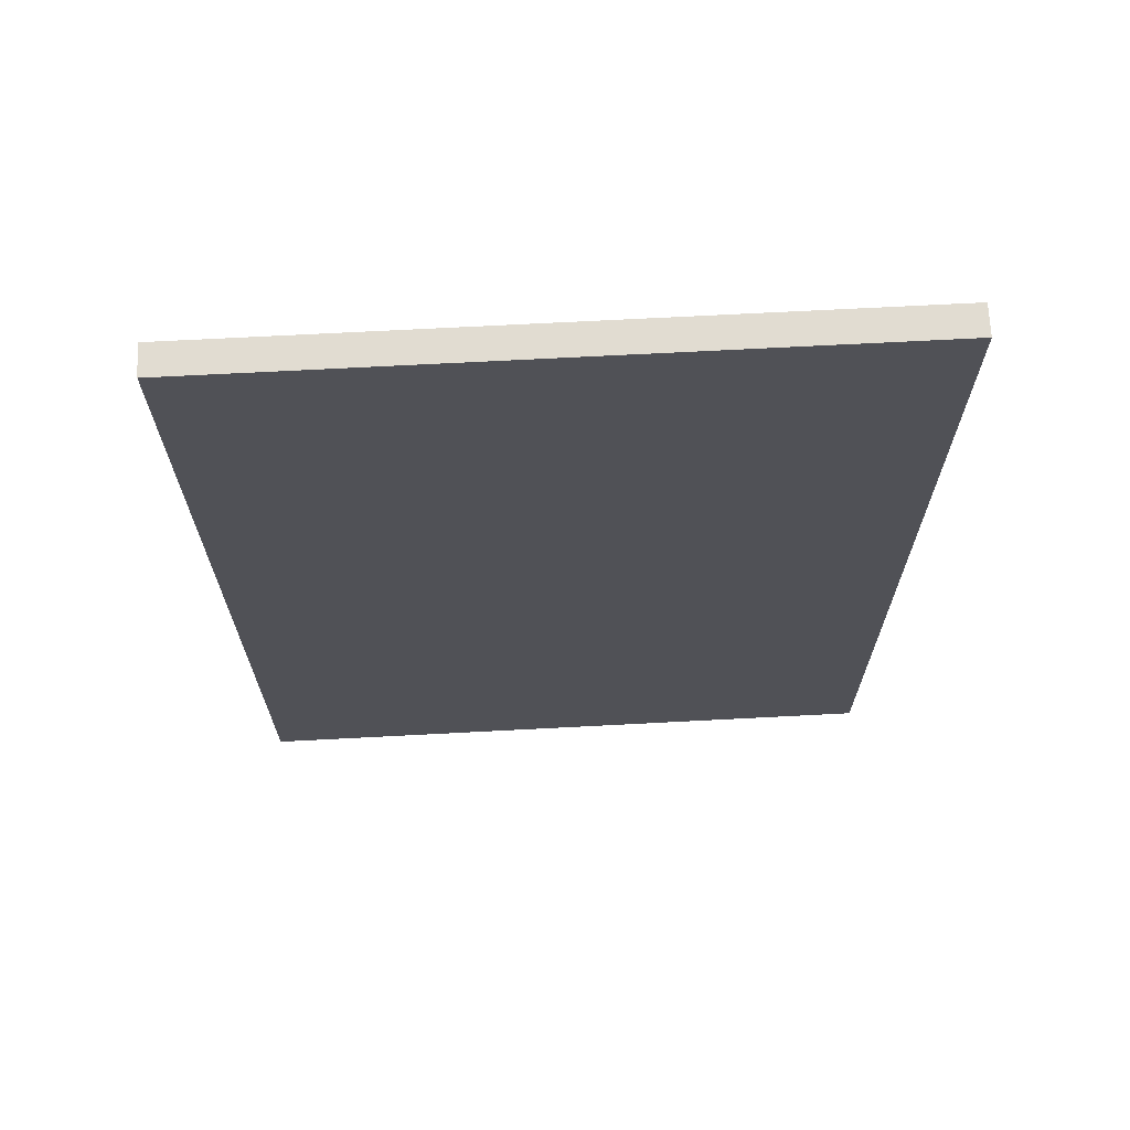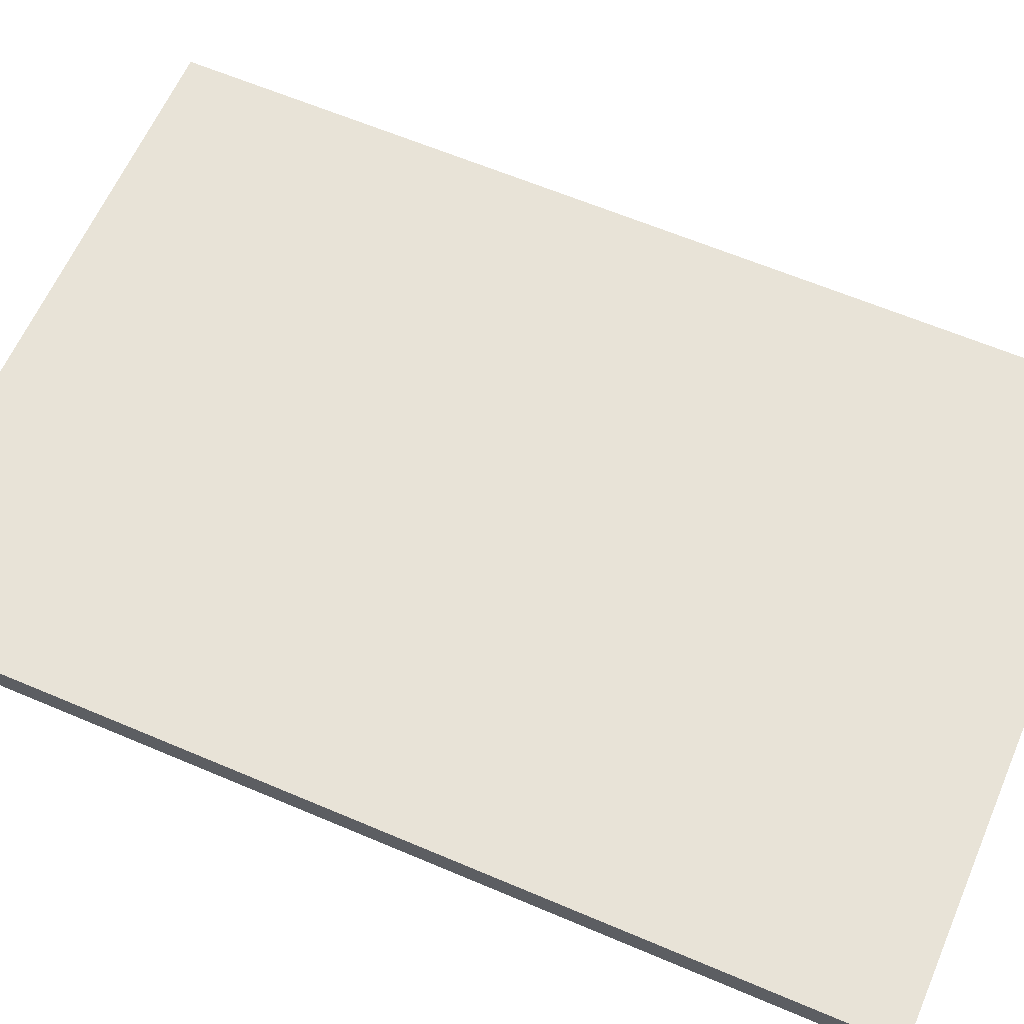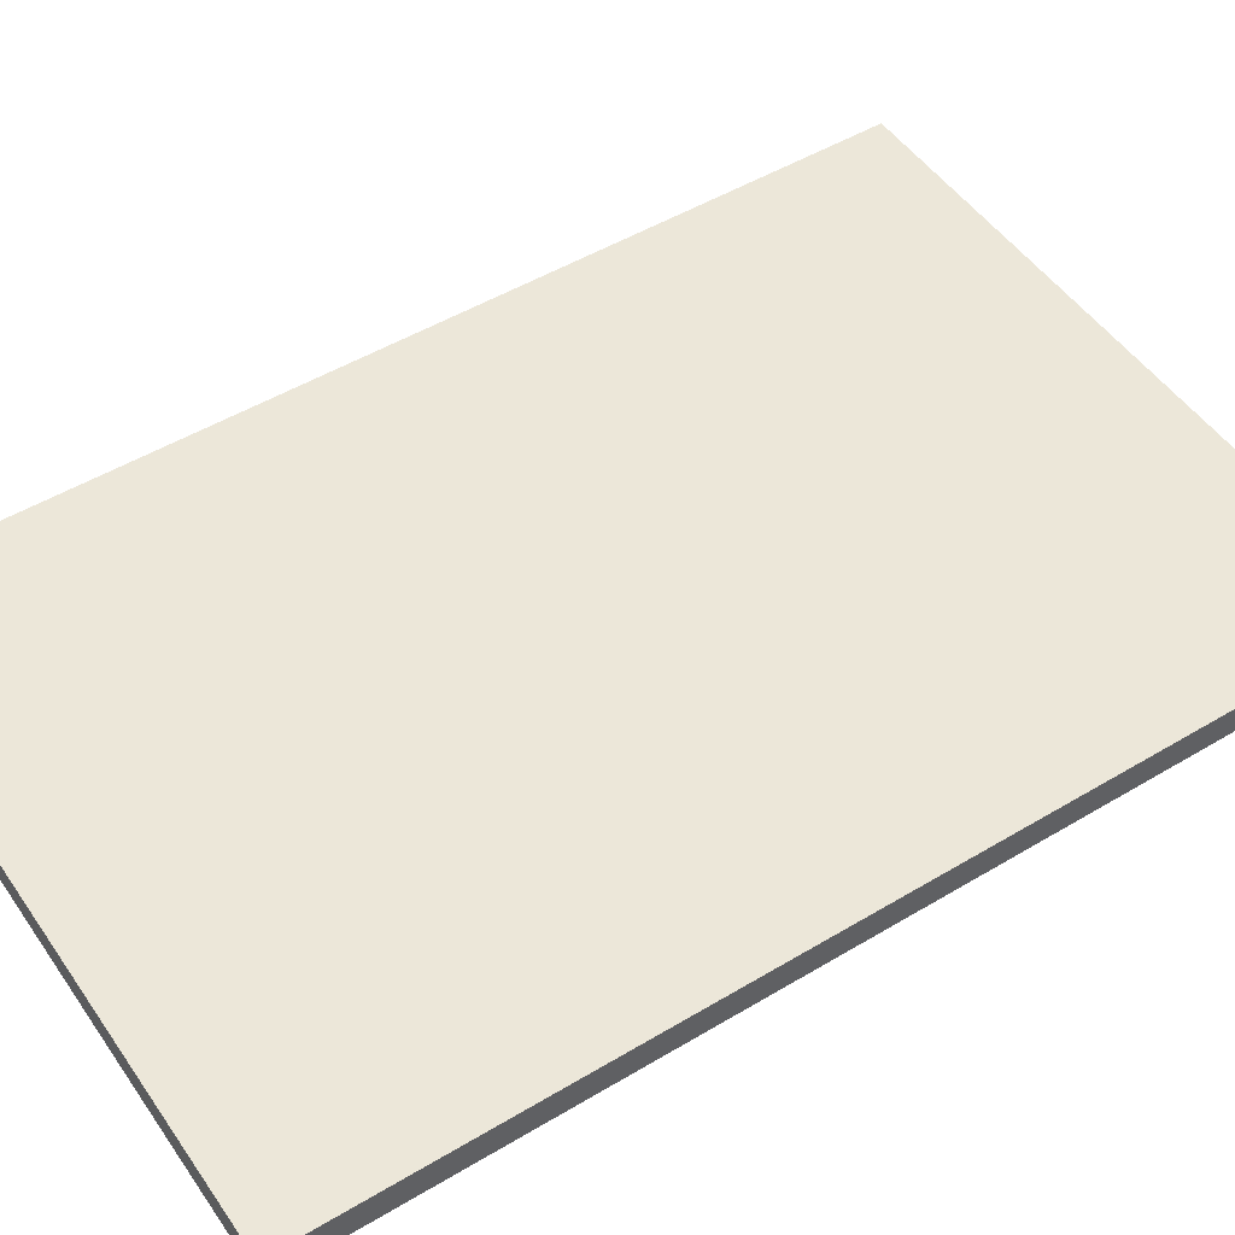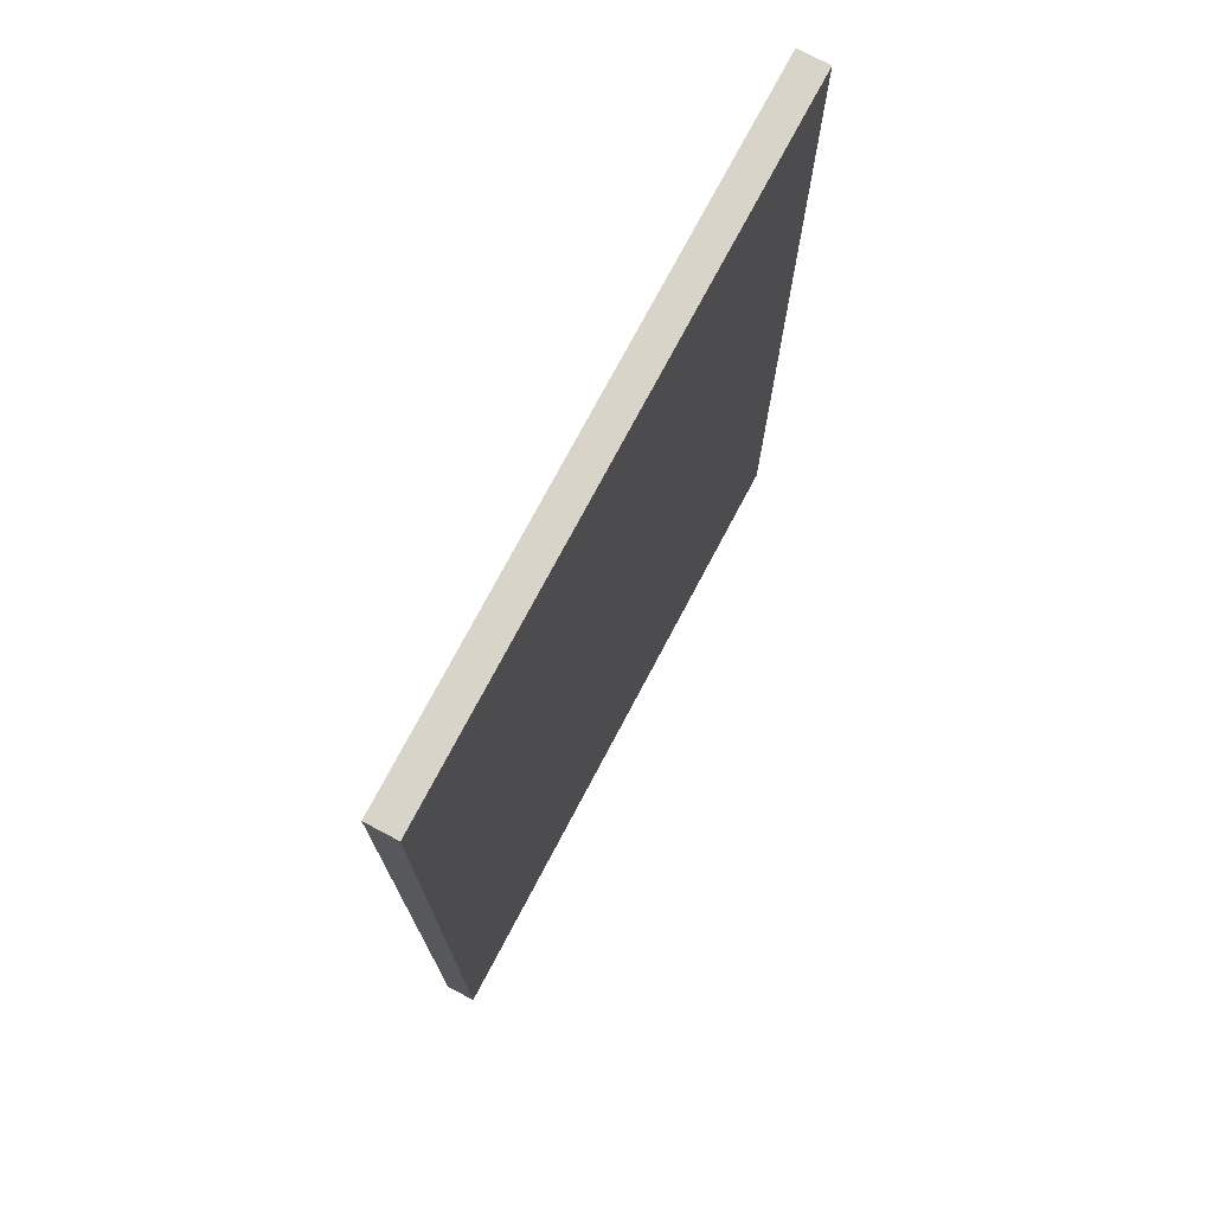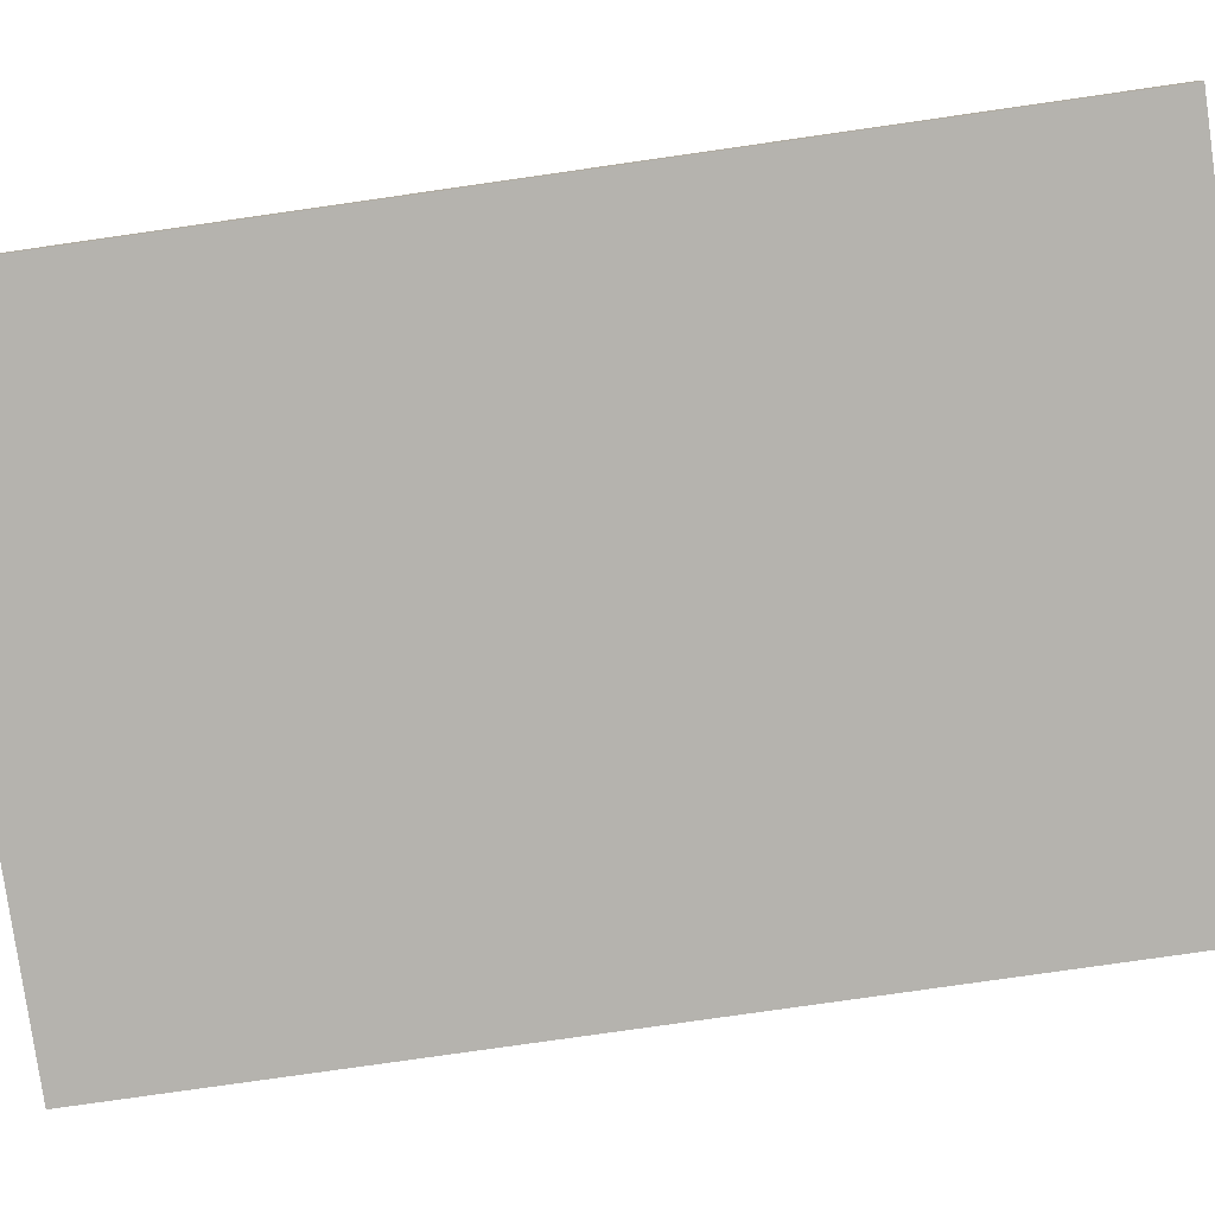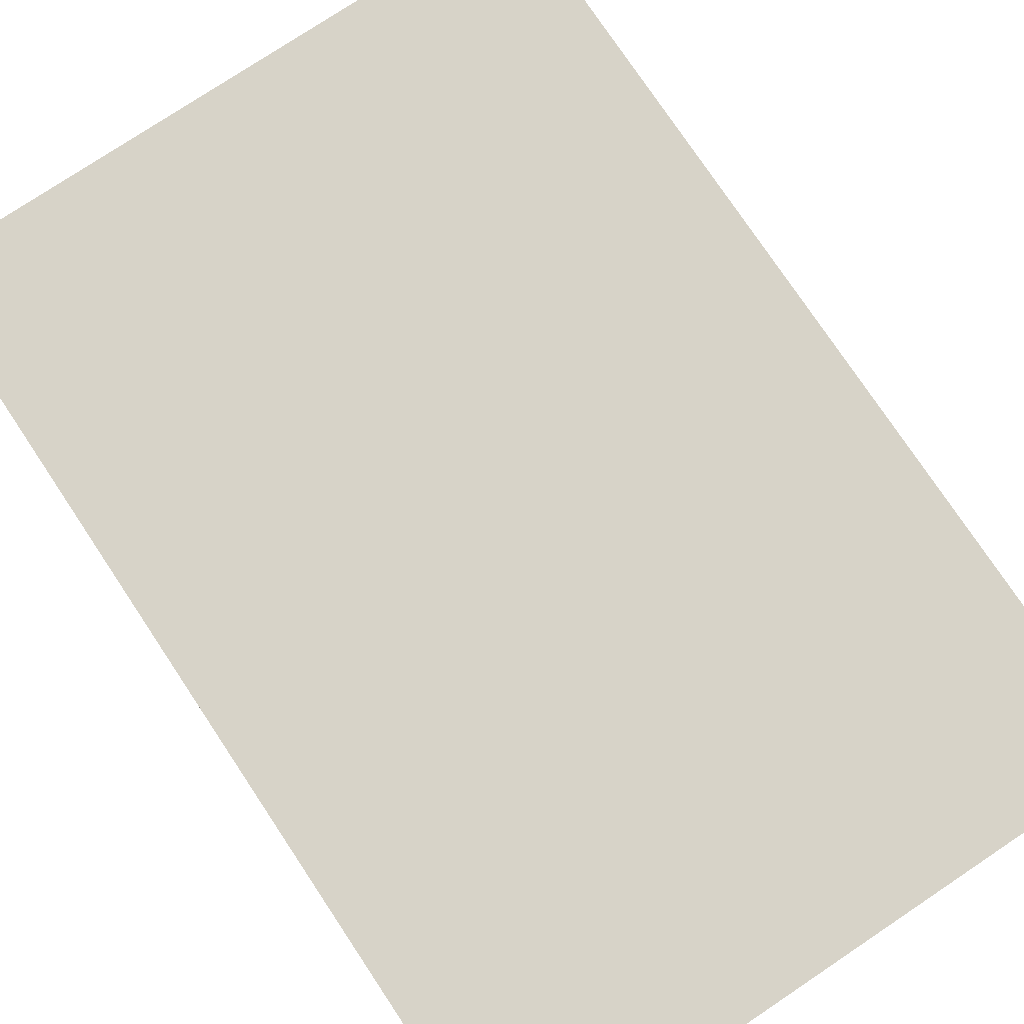
<metadata>
{"format":"obj","ext":"obj","renderer":"f3d","projection":"perspective","resolution":1024,"background":"white","views":[{"elev":69.2,"azim":177.0,"up":"+Y"},{"elev":62.1,"azim":-66.6,"up":"+Z"},{"elev":49.8,"azim":-123.4,"up":"+Z"},{"elev":74.9,"azim":-62.1,"up":"+Y"},{"elev":-79.9,"azim":-81.9,"up":"+Z"},{"elev":77.0,"azim":-33.7,"up":"+Z"}]}
</metadata>
<code>
v 4011 -8689 3232
v 3599 -8689 3232
v 3599 -9301 3232
v 4011 -9301 3232
v 3599 -9301 3213
v 3599 -8689 3213
v 4011 -8689 3213
v 4011 -9301 3213
f 1 2 3
f 3 4 1
f 5 6 7
f 7 8 5
f 4 8 7
f 7 1 4
f 1 7 6
f 6 2 1
f 2 6 5
f 5 3 2
f 3 5 8
f 8 4 3

</code>
